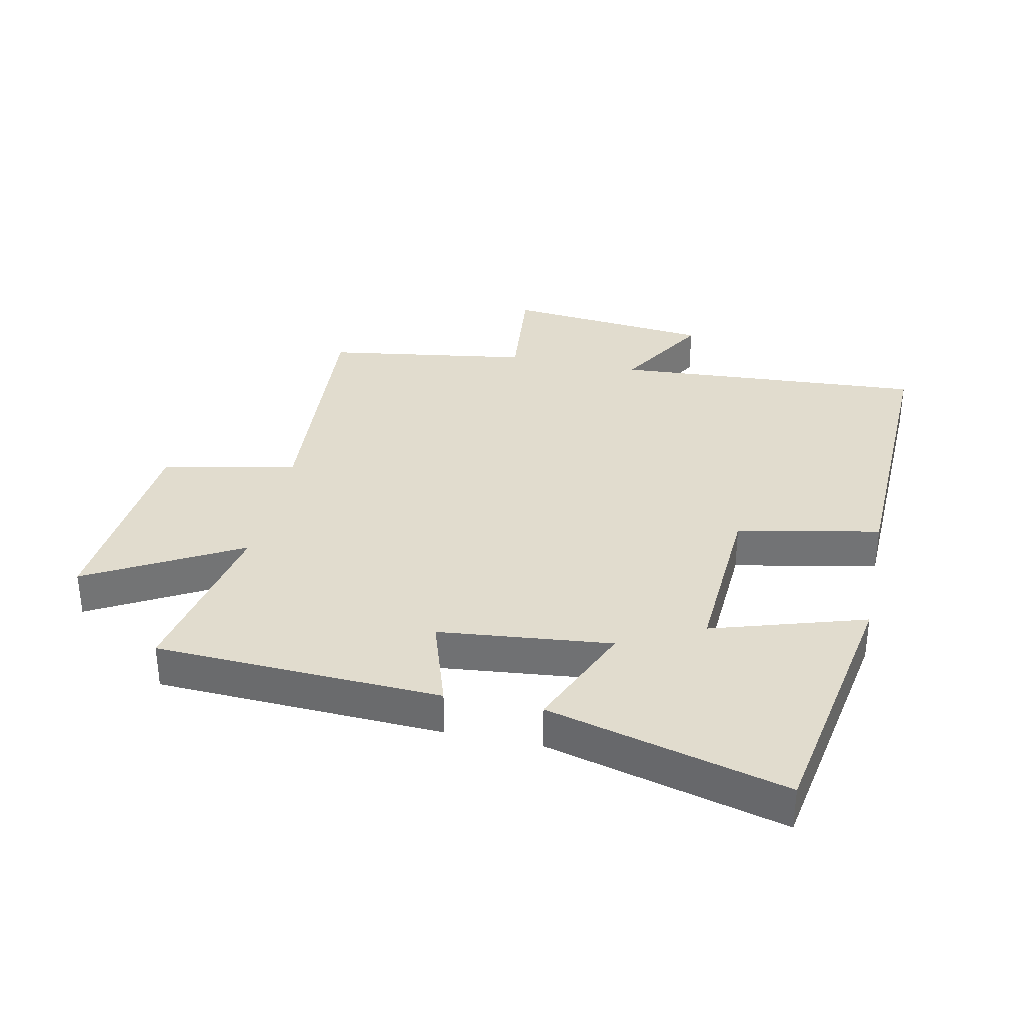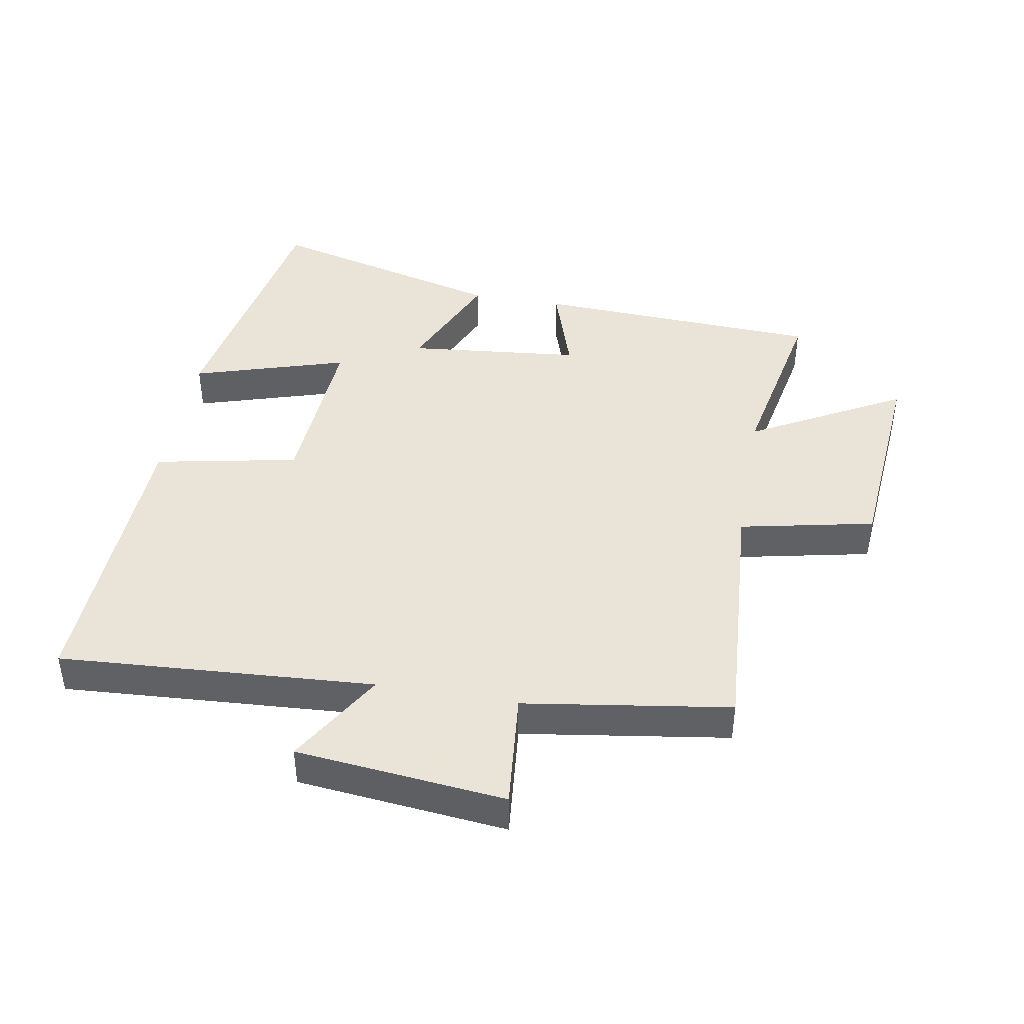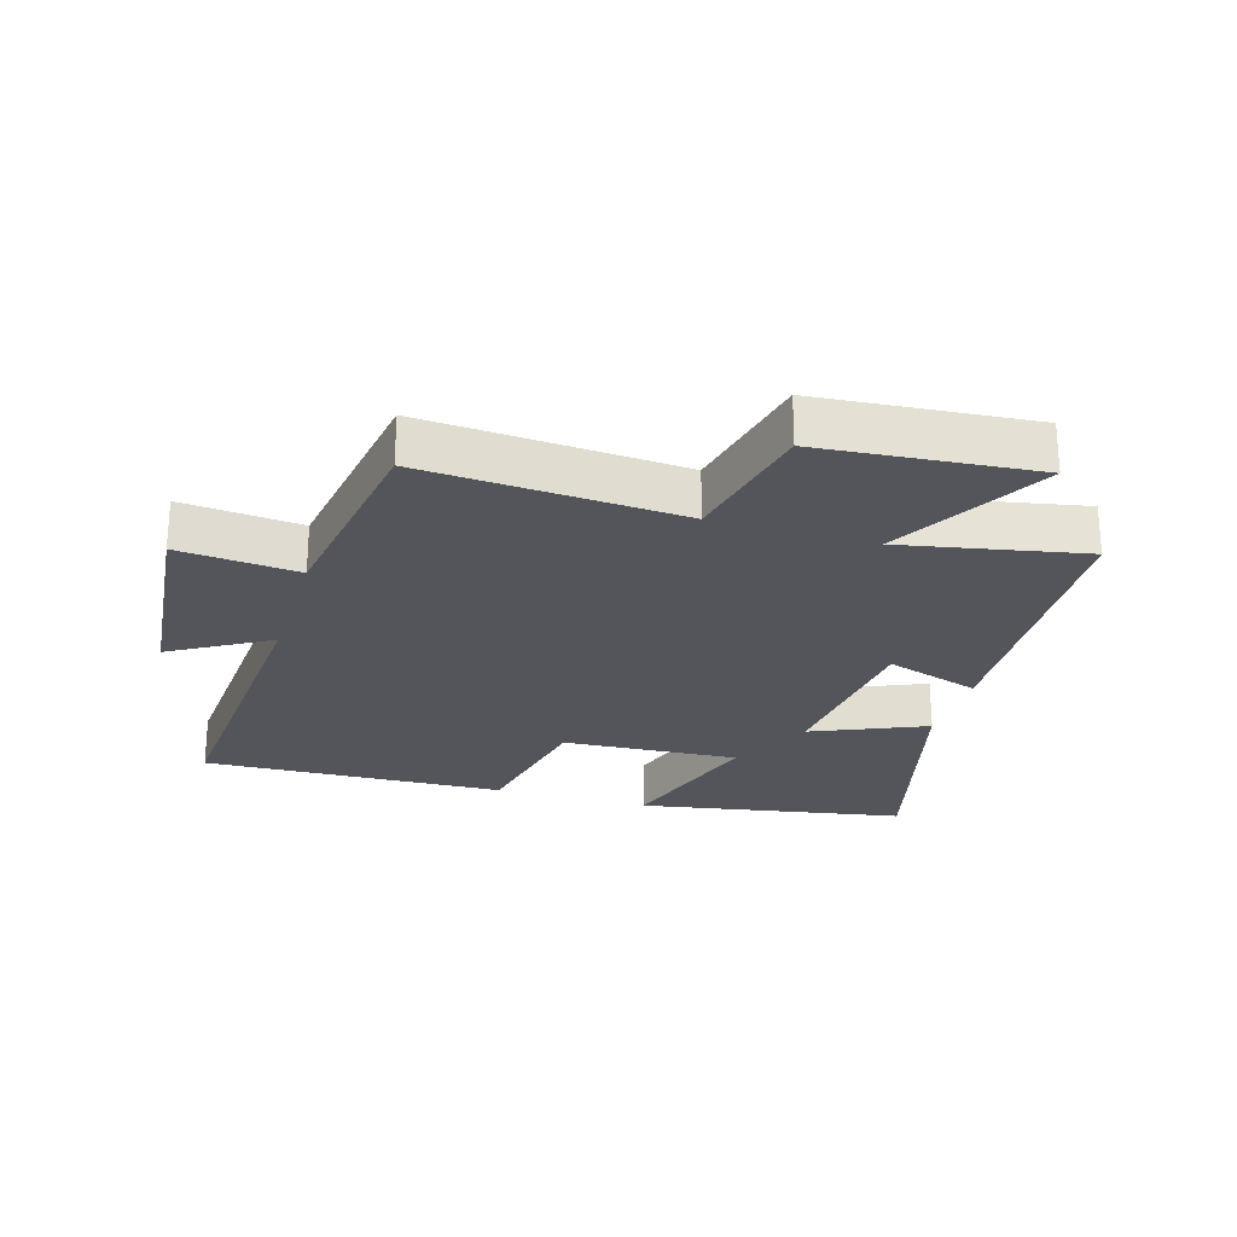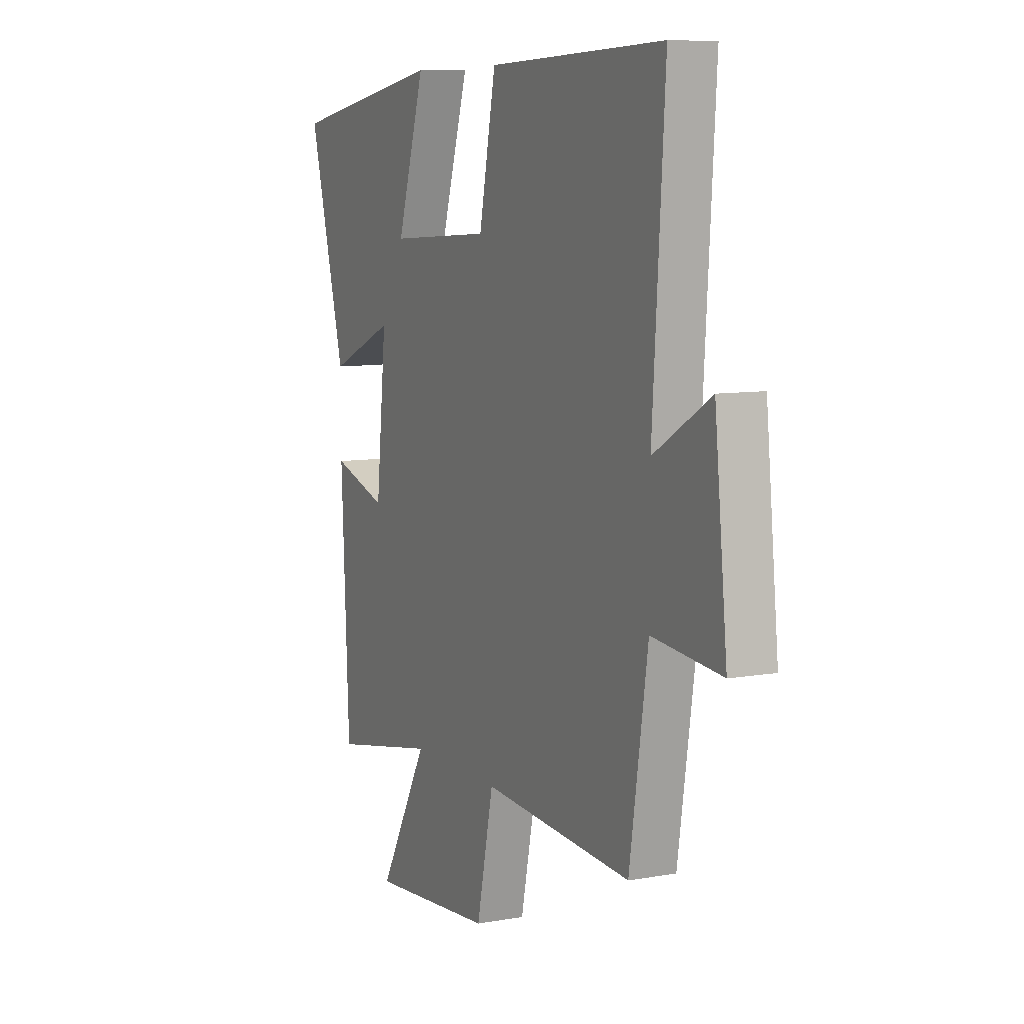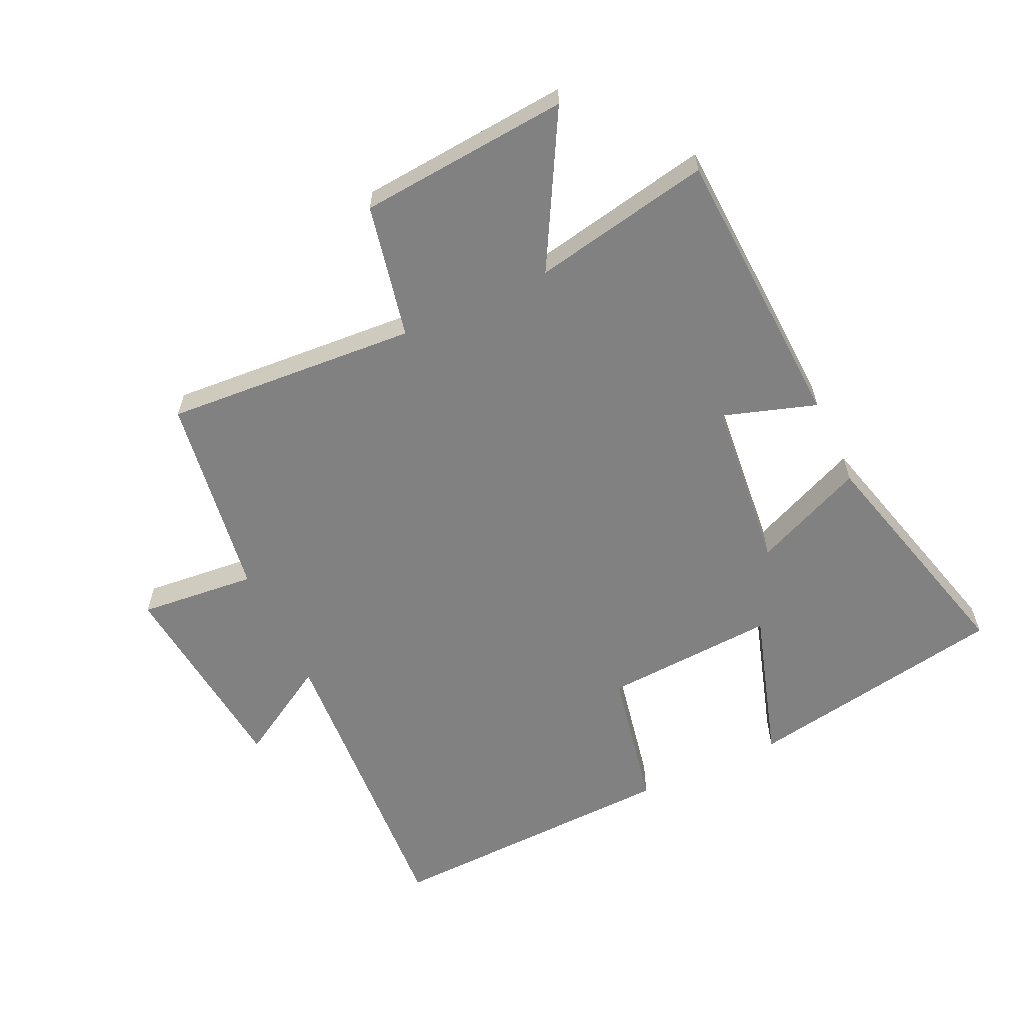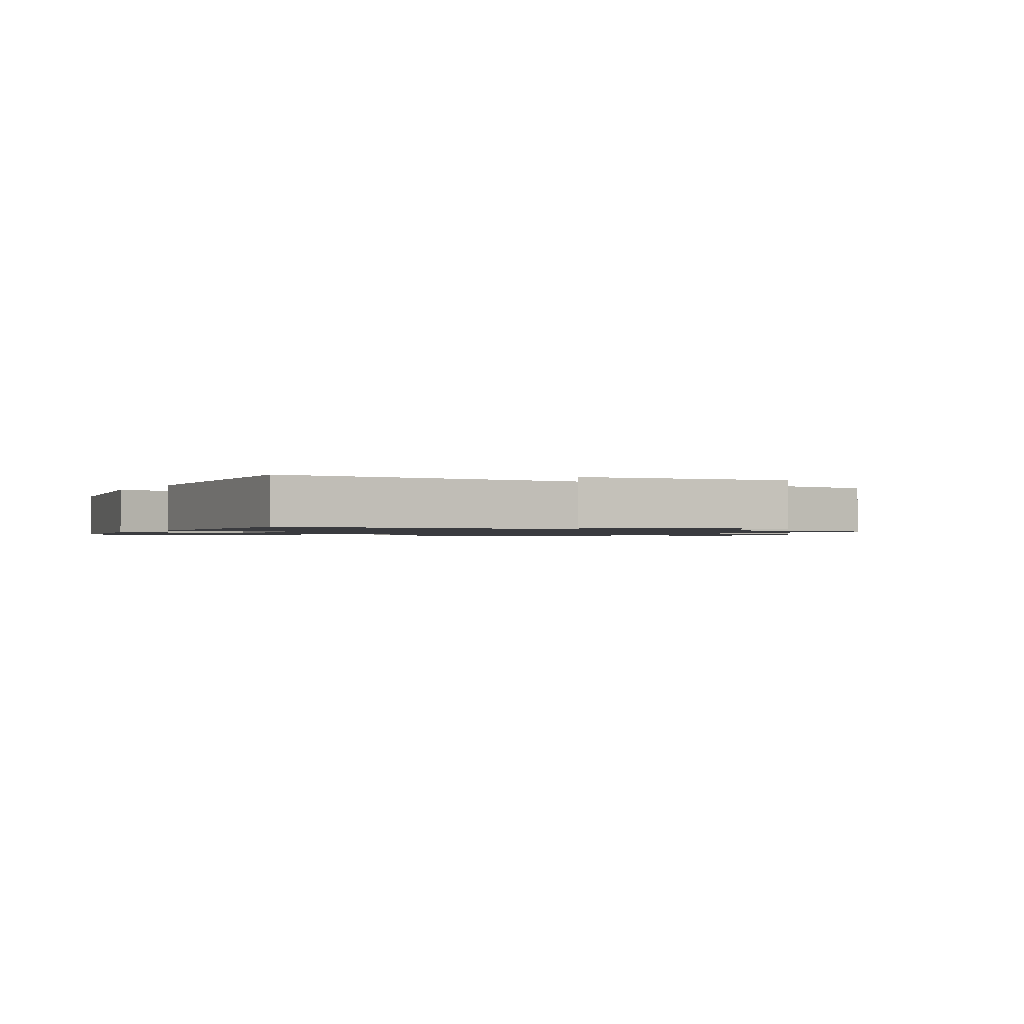
<metadata>
{"format":"obj","ext":"obj","renderer":"f3d","projection":"perspective","resolution":1024,"background":"white","views":[{"elev":34.1,"azim":-78.1,"up":"+Y"},{"elev":42.8,"azim":100.0,"up":"+Y"},{"elev":-24.9,"azim":163.3,"up":"+Y"},{"elev":8.4,"azim":64.0,"up":"+Z"},{"elev":-60.4,"azim":-154.9,"up":"+Y"},{"elev":-1.2,"azim":61.9,"up":"+Y"}]}
</metadata>
<code>
v 0.451 0.07 -0.528
v 0.05 0.07 -0.5
v 0.005 0.07 -0.713
v -0.329 0.07 -0.741
v -0.196 0.07 -0.5
v -0.479 0.07 -0.555
v -0.5 0.07 -0.101
v -0.352 0.07 -0.149
v -0.324 0.07 0.125
v -0.5 0.07 0.049
v -0.599 0.07 0.427
v -0.183 0.07 0.5
v -0.258 0.07 0.257
v 0.016 0.07 0.273
v 0.061 0.07 0.5
v 0.532 0.07 0.516
v 0.5 0.07 0.019
v 0.652 0.07 0.109
v 0.686 0.07 -0.221
v 0.5 0.07 -0.203
v 0.451 0 -0.528
v 0.05 0 -0.5
v 0.005 0 -0.713
v -0.329 0 -0.741
v -0.196 0 -0.5
v -0.479 0 -0.555
v -0.5 0 -0.101
v -0.352 0 -0.149
v -0.324 0 0.125
v -0.5 0 0.049
v -0.599 0 0.427
v -0.183 0 0.5
v -0.258 0 0.257
v 0.016 0 0.273
v 0.061 0 0.5
v 0.532 0 0.516
v 0.5 0 0.019
v 0.652 0 0.109
v 0.686 0 -0.221
v 0.5 0 -0.203
f 17 18 19 20
f 17 20 1 2
f 14 15 16 17
f 13 14 17 2
f 10 11 12 13
f 9 10 13
f 8 9 13 2
f 5 6 7 8
f 5 8 2 3
f 3 4 5
f 40 39 38 37
f 22 21 40 37
f 37 36 35 34
f 22 37 34 33
f 33 32 31 30
f 33 30 29
f 22 33 29 28
f 28 27 26 25
f 23 22 28 25
f 25 24 23
f 1 21 22 2
f 2 22 23 3
f 3 23 24 4
f 4 24 25 5
f 5 25 26 6
f 6 26 27 7
f 7 27 28 8
f 8 28 29 9
f 9 29 30 10
f 10 30 31 11
f 11 31 32 12
f 12 32 33 13
f 13 33 34 14
f 14 34 35 15
f 15 35 36 16
f 16 36 37 17
f 17 37 38 18
f 18 38 39 19
f 19 39 40 20
f 20 40 21 1

</code>
